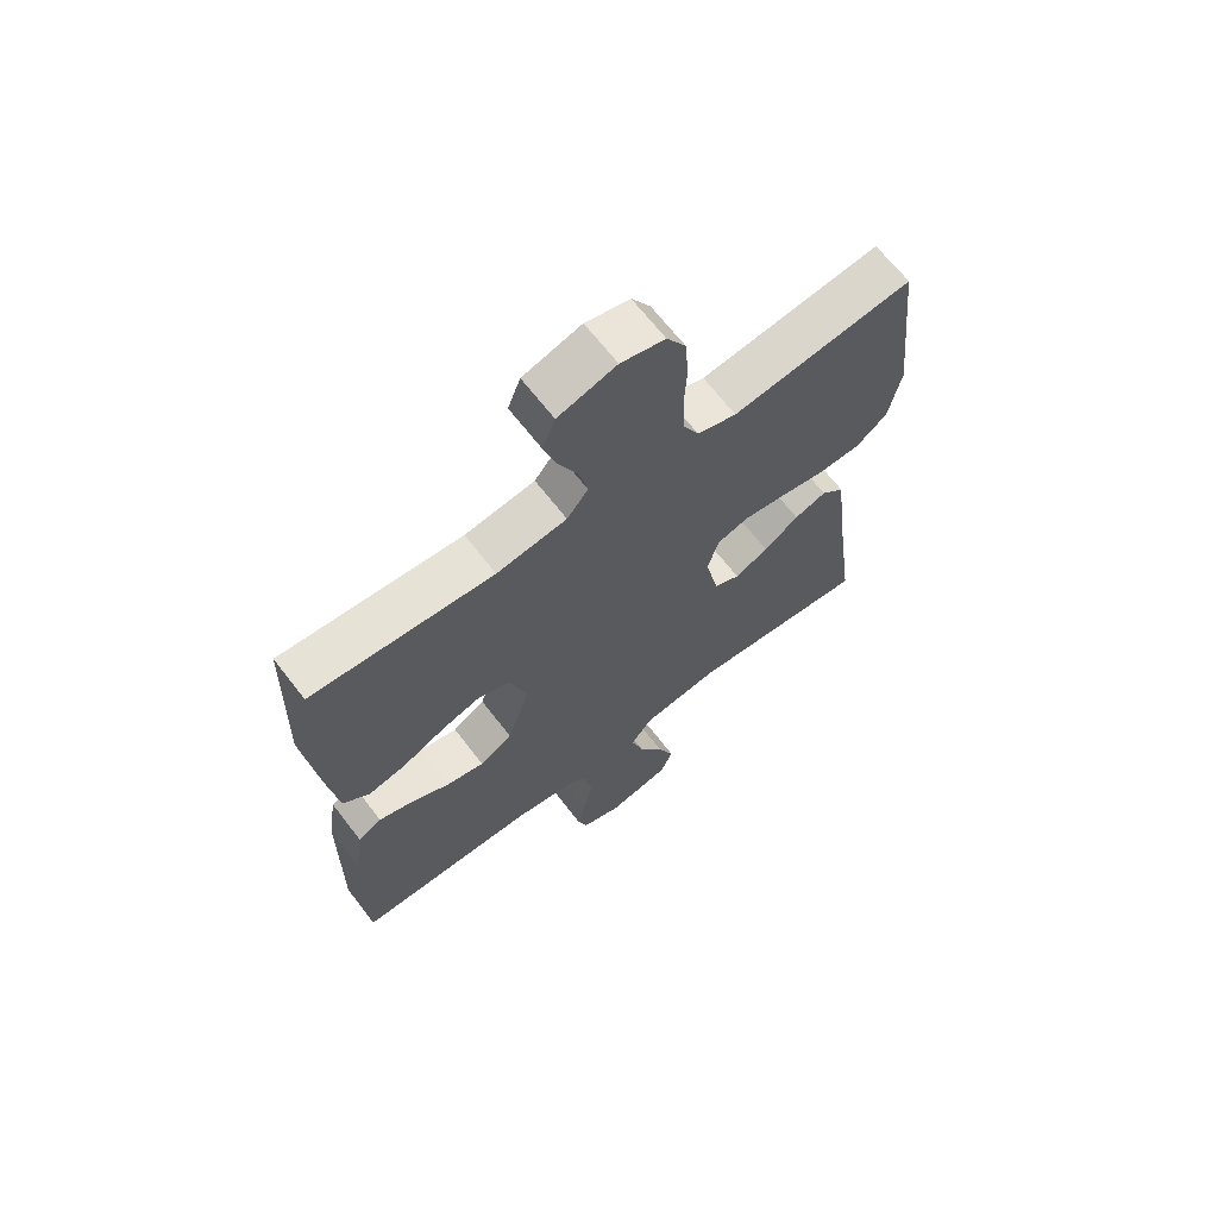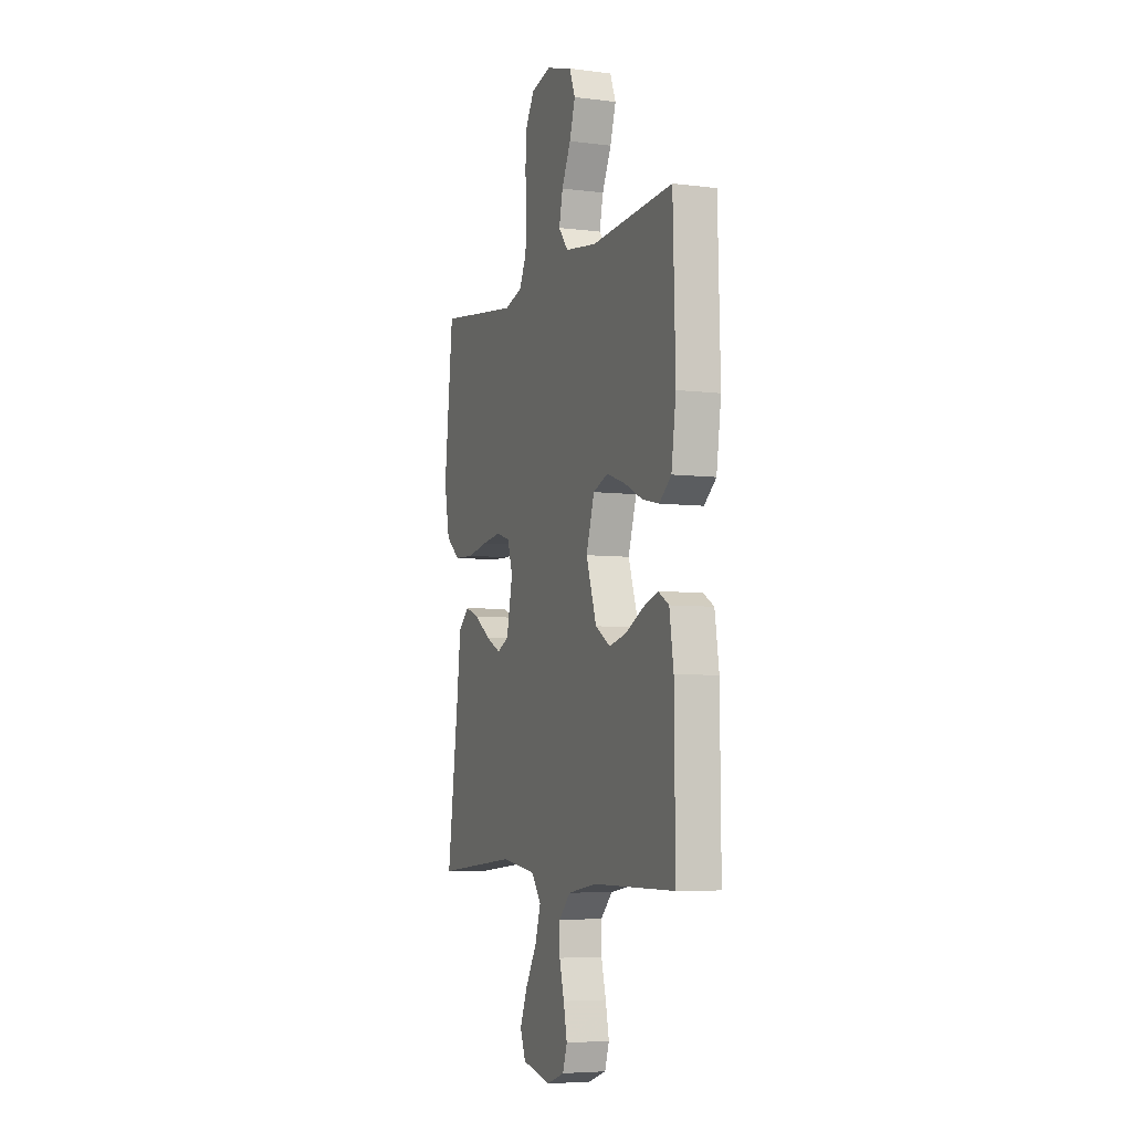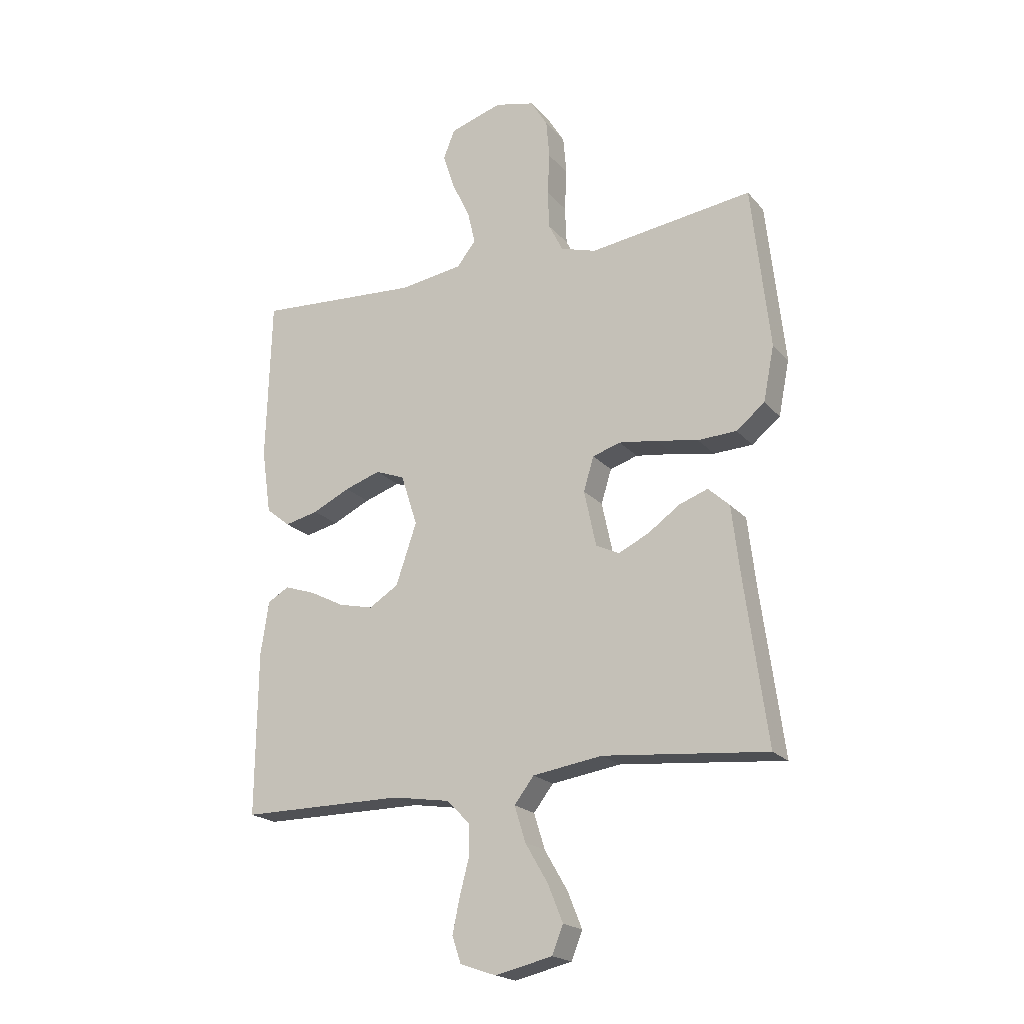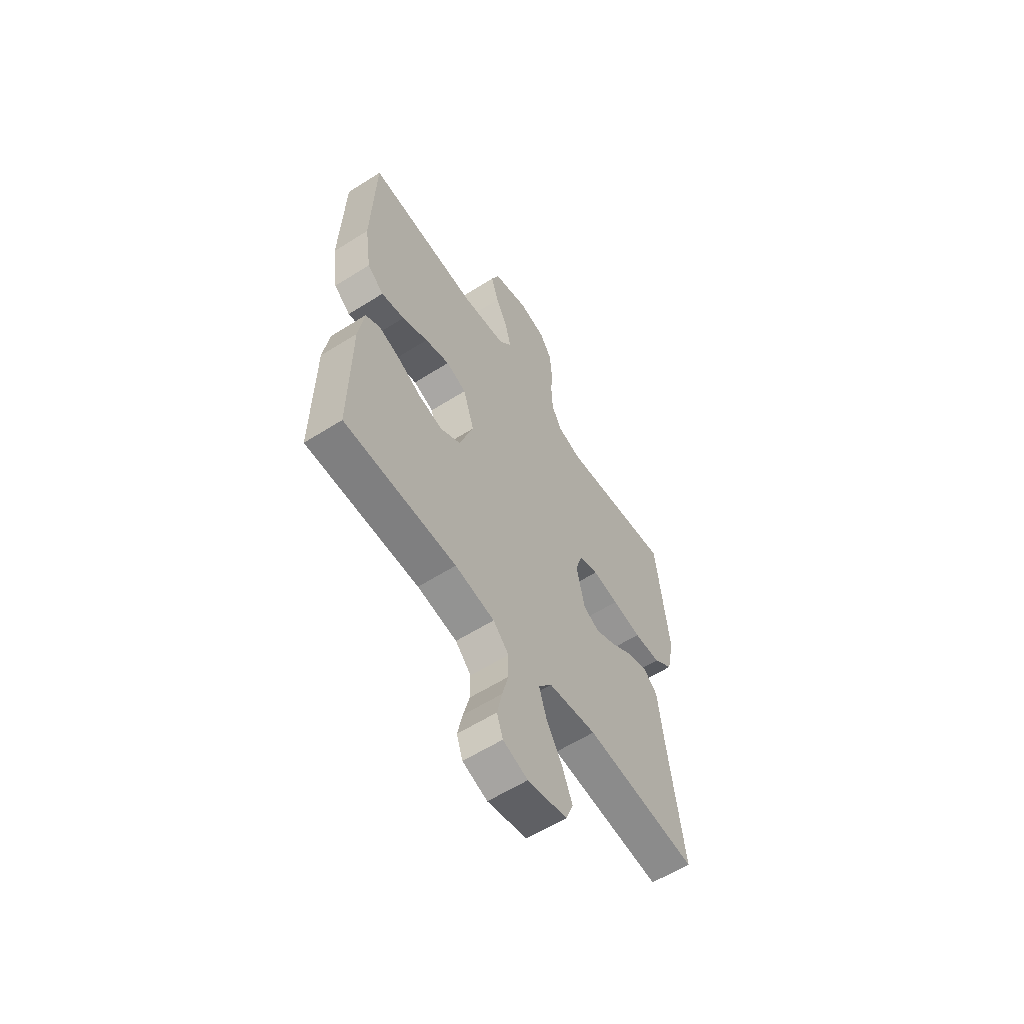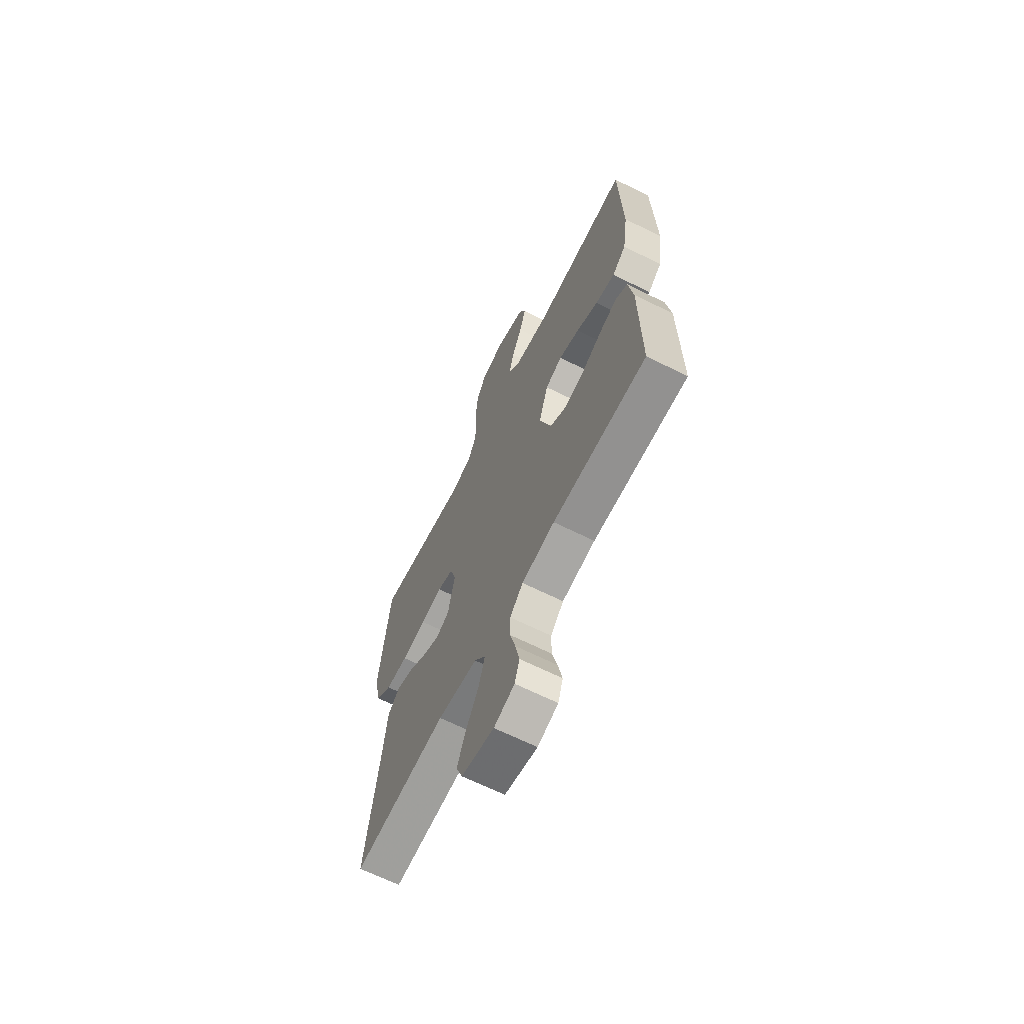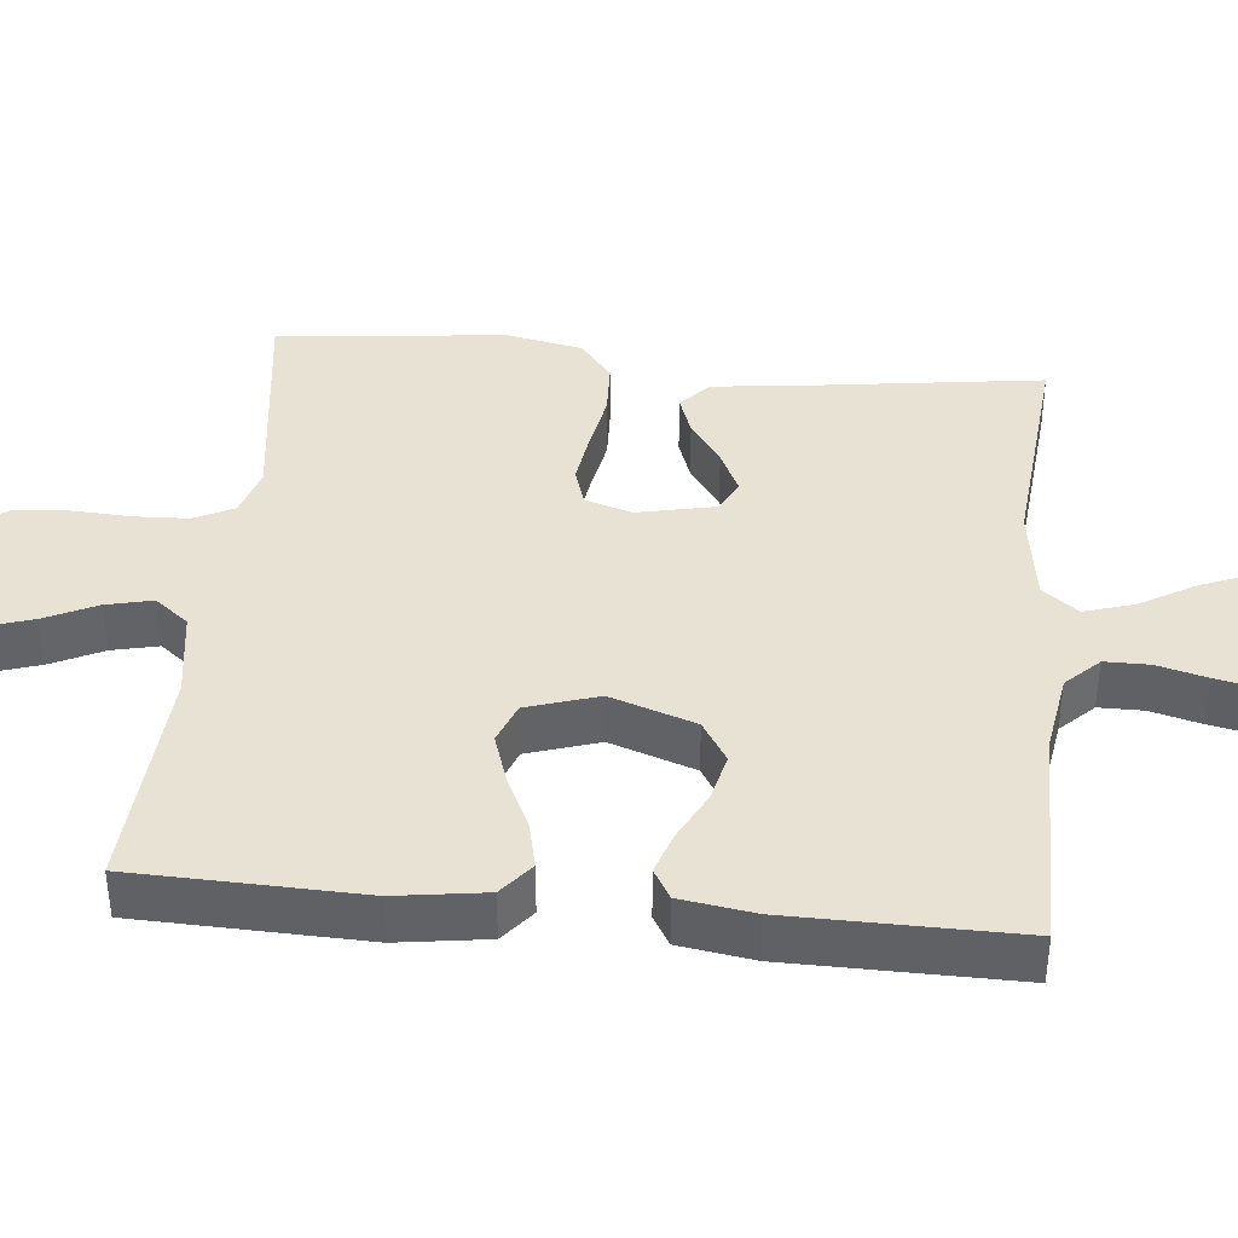
<metadata>
{"format":"obj","ext":"obj","renderer":"f3d","projection":"perspective","resolution":1024,"background":"white","views":[{"elev":66.6,"azim":142.4,"up":"+Z"},{"elev":-5.8,"azim":68.9,"up":"+Z"},{"elev":-20.2,"azim":-151.6,"up":"+Z"},{"elev":-59.8,"azim":123.0,"up":"+Z"},{"elev":-66.1,"azim":63.4,"up":"+Z"},{"elev":39.7,"azim":95.6,"up":"+Y"}]}
</metadata>
<code>
v 0.5 0.07 -0.5
v 0.2 0.07 -0.5
v 0.094 0.07 -0.517
v 0.052 0.07 -0.56
v 0.052 0.07 -0.619
v 0.069 0.07 -0.684
v 0.082 0.07 -0.746
v 0.066 0.07 -0.794
v 0 0.07 -0.817
v -0.105 0.07 -0.793
v -0.125 0.07 -0.742
v -0.098 0.07 -0.675
v -0.056 0.07 -0.603
v -0.036 0.07 -0.538
v -0.072 0.07 -0.491
v -0.2 0.07 -0.472
v -0.5 0.07 -0.5
v -0.459 0.07 -0.2
v -0.444 0.07 -0.073
v -0.405 0.07 -0.037
v -0.352 0.07 -0.056
v -0.294 0.07 -0.097
v -0.238 0.07 -0.124
v -0.195 0.07 -0.103
v -0.173 0.07 0
v -0.192 0.07 0.062
v -0.243 0.07 0.078
v -0.313 0.07 0.068
v -0.39 0.07 0.054
v -0.461 0.07 0.057
v -0.513 0.07 0.099
v -0.533 0.07 0.2
v -0.5 0.07 0.5
v -0.2 0.07 0.46
v -0.135 0.07 0.48
v -0.109 0.07 0.532
v -0.106 0.07 0.603
v -0.11 0.07 0.68
v -0.104 0.07 0.751
v -0.073 0.07 0.802
v 0 0.07 0.82
v 0.096 0.07 0.79
v 0.117 0.07 0.737
v 0.096 0.07 0.671
v 0.063 0.07 0.602
v 0.049 0.07 0.541
v 0.084 0.07 0.497
v 0.2 0.07 0.48
v 0.5 0.07 0.5
v 0.509 0.07 0.2
v 0.492 0.07 0.082
v 0.448 0.07 0.046
v 0.386 0.07 0.06
v 0.317 0.07 0.093
v 0.251 0.07 0.115
v 0.197 0.07 0.094
v 0.167 0.07 0
v 0.205 0.07 -0.112
v 0.259 0.07 -0.146
v 0.323 0.07 -0.131
v 0.387 0.07 -0.098
v 0.443 0.07 -0.079
v 0.482 0.07 -0.102
v 0.497 0.07 -0.2
v 0.5 0 -0.5
v 0.2 0 -0.5
v 0.094 0 -0.517
v 0.052 0 -0.56
v 0.052 0 -0.619
v 0.069 0 -0.684
v 0.082 0 -0.746
v 0.066 0 -0.794
v 0 0 -0.817
v -0.105 0 -0.793
v -0.125 0 -0.742
v -0.098 0 -0.675
v -0.056 0 -0.603
v -0.036 0 -0.538
v -0.072 0 -0.491
v -0.2 0 -0.472
v -0.5 0 -0.5
v -0.459 0 -0.2
v -0.444 0 -0.073
v -0.405 0 -0.037
v -0.352 0 -0.056
v -0.294 0 -0.097
v -0.238 0 -0.124
v -0.195 0 -0.103
v -0.173 0 0
v -0.192 0 0.062
v -0.243 0 0.078
v -0.313 0 0.068
v -0.39 0 0.054
v -0.461 0 0.057
v -0.513 0 0.099
v -0.533 0 0.2
v -0.5 0 0.5
v -0.2 0 0.46
v -0.135 0 0.48
v -0.109 0 0.532
v -0.106 0 0.603
v -0.11 0 0.68
v -0.104 0 0.751
v -0.073 0 0.802
v 0 0 0.82
v 0.096 0 0.79
v 0.117 0 0.737
v 0.096 0 0.671
v 0.063 0 0.602
v 0.049 0 0.541
v 0.084 0 0.497
v 0.2 0 0.48
v 0.5 0 0.5
v 0.509 0 0.2
v 0.492 0 0.082
v 0.448 0 0.046
v 0.386 0 0.06
v 0.317 0 0.093
v 0.251 0 0.115
v 0.197 0 0.094
v 0.167 0 0
v 0.205 0 -0.112
v 0.259 0 -0.146
v 0.323 0 -0.131
v 0.387 0 -0.098
v 0.443 0 -0.079
v 0.482 0 -0.102
v 0.497 0 -0.2
f 63 64 1 2
f 60 61 62 63
f 59 60 63 2
f 58 59 2 3
f 57 58 3 4
f 51 52 53 54
f 51 54 55
f 48 49 50 51
f 47 48 51 55
f 46 47 55 56
f 42 43 44 45
f 42 45 46
f 41 42 46
f 40 41 46
f 37 38 39 40
f 36 37 40 46
f 35 36 46 56
f 31 32 33 34
f 28 29 30 31
f 27 28 31 34
f 26 27 34 35
f 19 20 21 22
f 18 19 22 23
f 16 17 18 23
f 15 16 23 24
f 10 11 12 13
f 10 13 14
f 9 10 14
f 8 9 14
f 5 6 7 8
f 5 8 14
f 4 5 14 15
f 26 35 56 57
f 25 26 57 4
f 4 15 24 25
f 66 65 128 127
f 127 126 125 124
f 66 127 124 123
f 67 66 123 122
f 68 67 122 121
f 118 117 116 115
f 119 118 115
f 115 114 113 112
f 119 115 112 111
f 120 119 111 110
f 109 108 107 106
f 110 109 106
f 110 106 105
f 110 105 104
f 104 103 102 101
f 110 104 101 100
f 120 110 100 99
f 98 97 96 95
f 95 94 93 92
f 98 95 92 91
f 99 98 91 90
f 86 85 84 83
f 87 86 83 82
f 87 82 81 80
f 88 87 80 79
f 77 76 75 74
f 78 77 74
f 78 74 73
f 78 73 72
f 72 71 70 69
f 78 72 69
f 79 78 69 68
f 121 120 99 90
f 68 121 90 89
f 89 88 79 68
f 1 65 66 2
f 2 66 67 3
f 3 67 68 4
f 4 68 69 5
f 5 69 70 6
f 6 70 71 7
f 7 71 72 8
f 8 72 73 9
f 9 73 74 10
f 10 74 75 11
f 11 75 76 12
f 12 76 77 13
f 13 77 78 14
f 14 78 79 15
f 15 79 80 16
f 16 80 81 17
f 17 81 82 18
f 18 82 83 19
f 19 83 84 20
f 20 84 85 21
f 21 85 86 22
f 22 86 87 23
f 23 87 88 24
f 24 88 89 25
f 25 89 90 26
f 26 90 91 27
f 27 91 92 28
f 28 92 93 29
f 29 93 94 30
f 30 94 95 31
f 31 95 96 32
f 32 96 97 33
f 33 97 98 34
f 34 98 99 35
f 35 99 100 36
f 36 100 101 37
f 37 101 102 38
f 38 102 103 39
f 39 103 104 40
f 40 104 105 41
f 41 105 106 42
f 42 106 107 43
f 43 107 108 44
f 44 108 109 45
f 45 109 110 46
f 46 110 111 47
f 47 111 112 48
f 48 112 113 49
f 49 113 114 50
f 50 114 115 51
f 51 115 116 52
f 52 116 117 53
f 53 117 118 54
f 54 118 119 55
f 55 119 120 56
f 56 120 121 57
f 57 121 122 58
f 58 122 123 59
f 59 123 124 60
f 60 124 125 61
f 61 125 126 62
f 62 126 127 63
f 63 127 128 64
f 64 128 65 1

</code>
